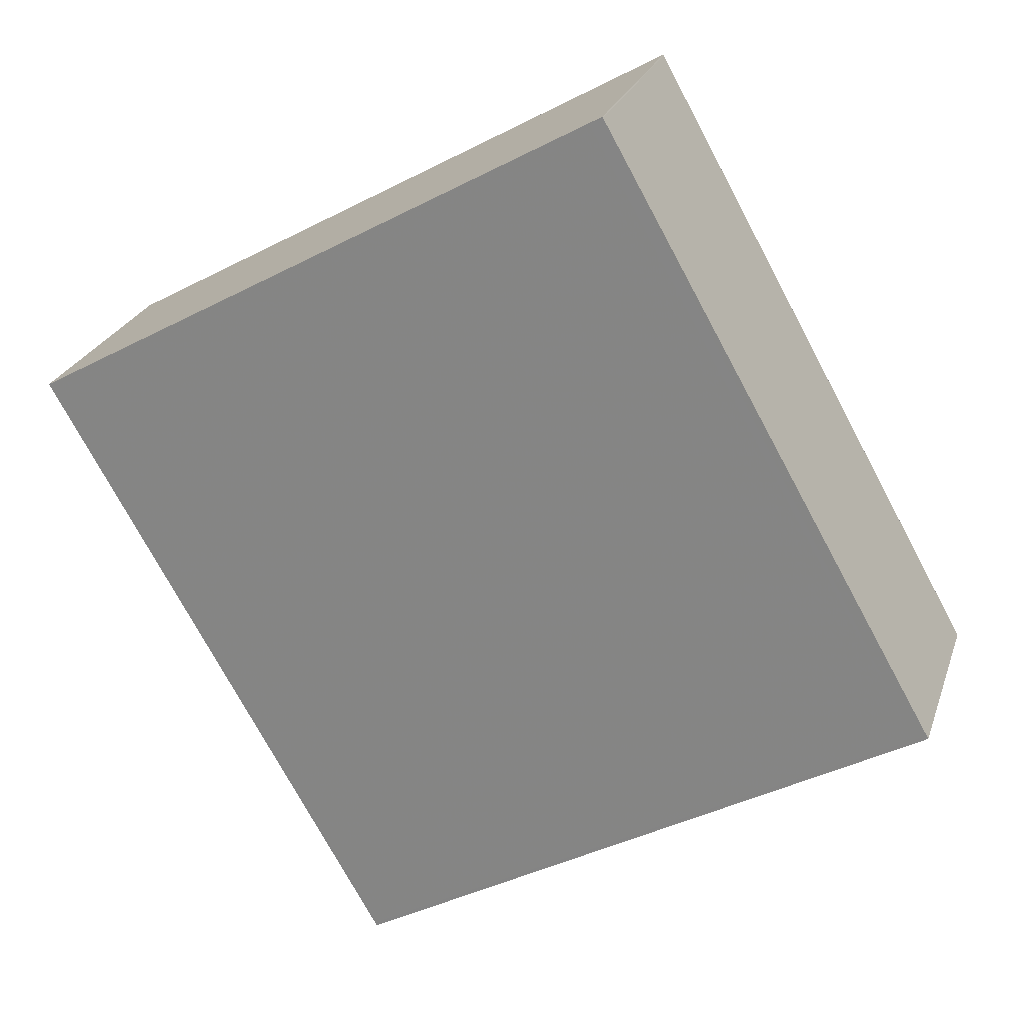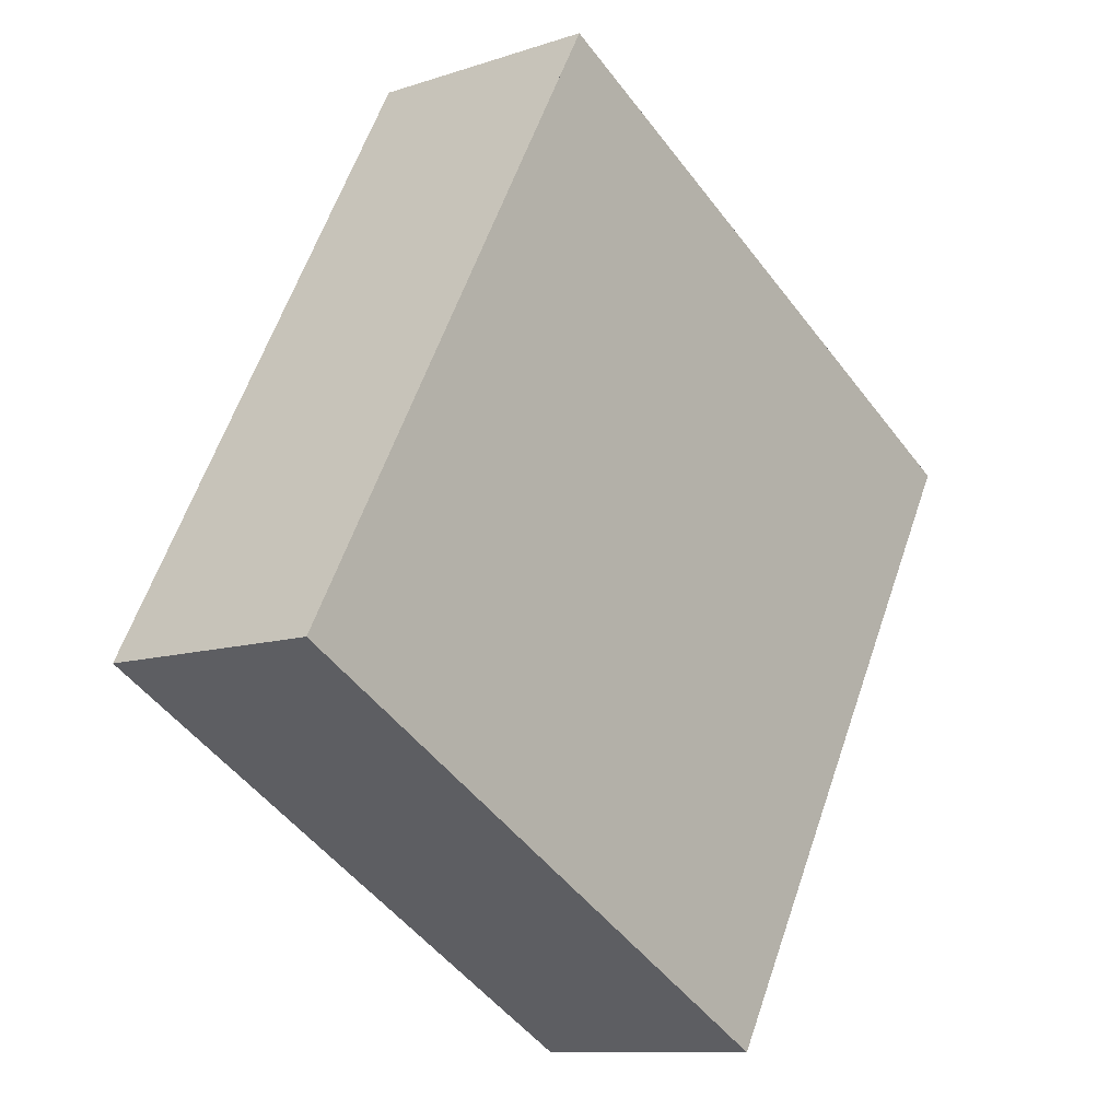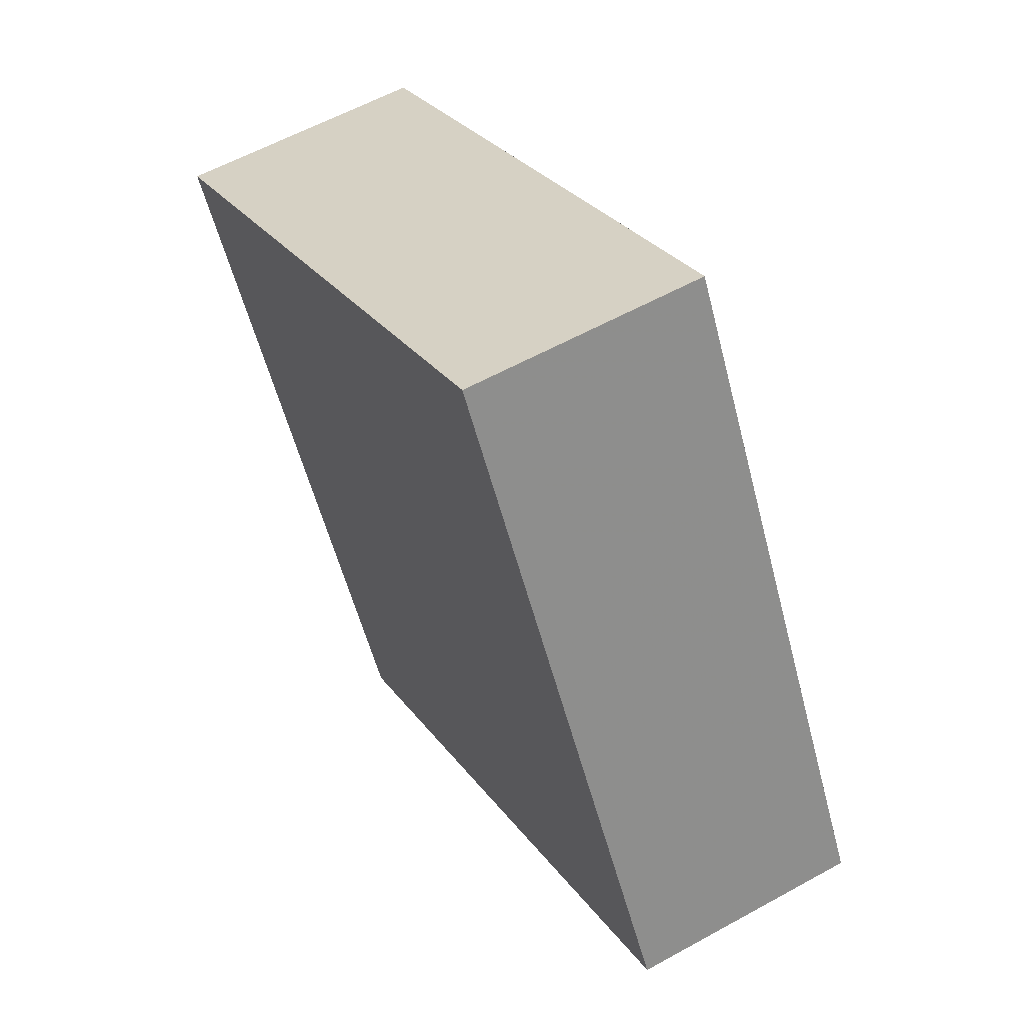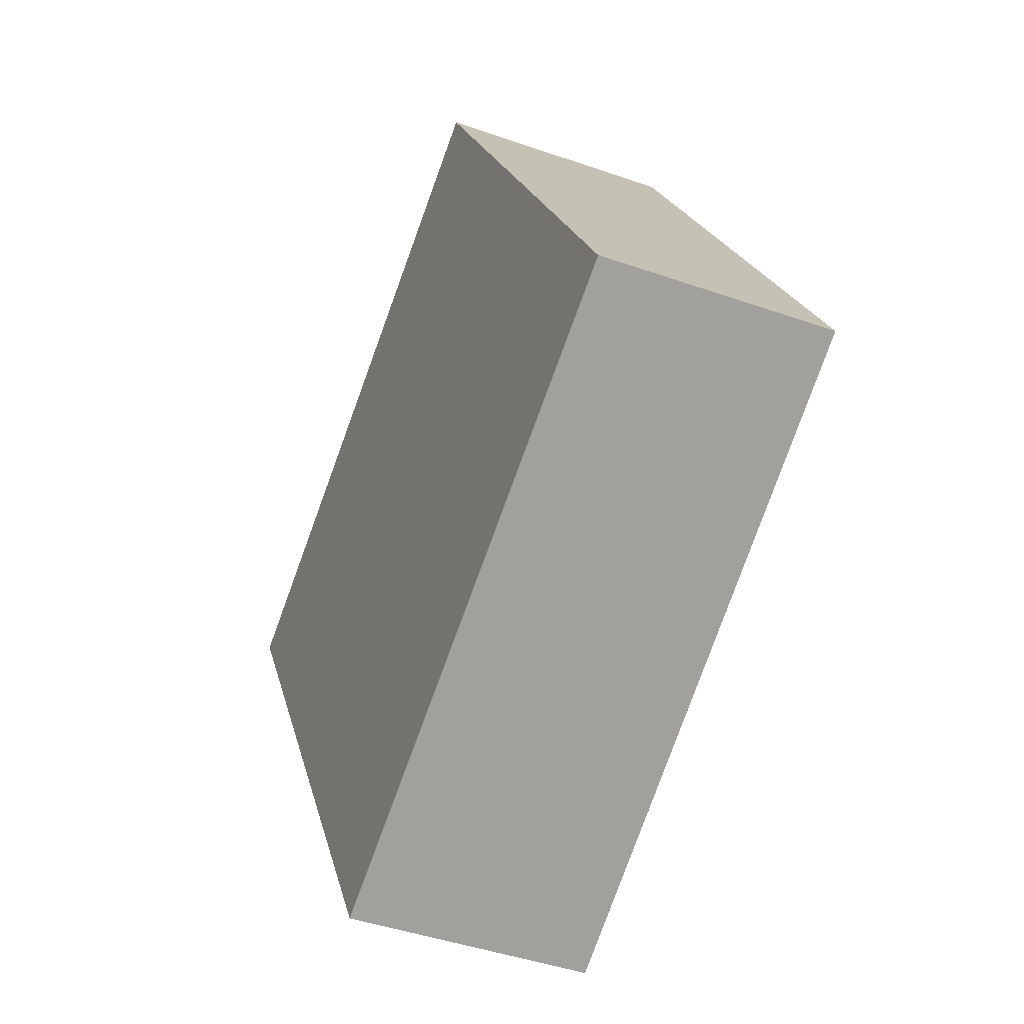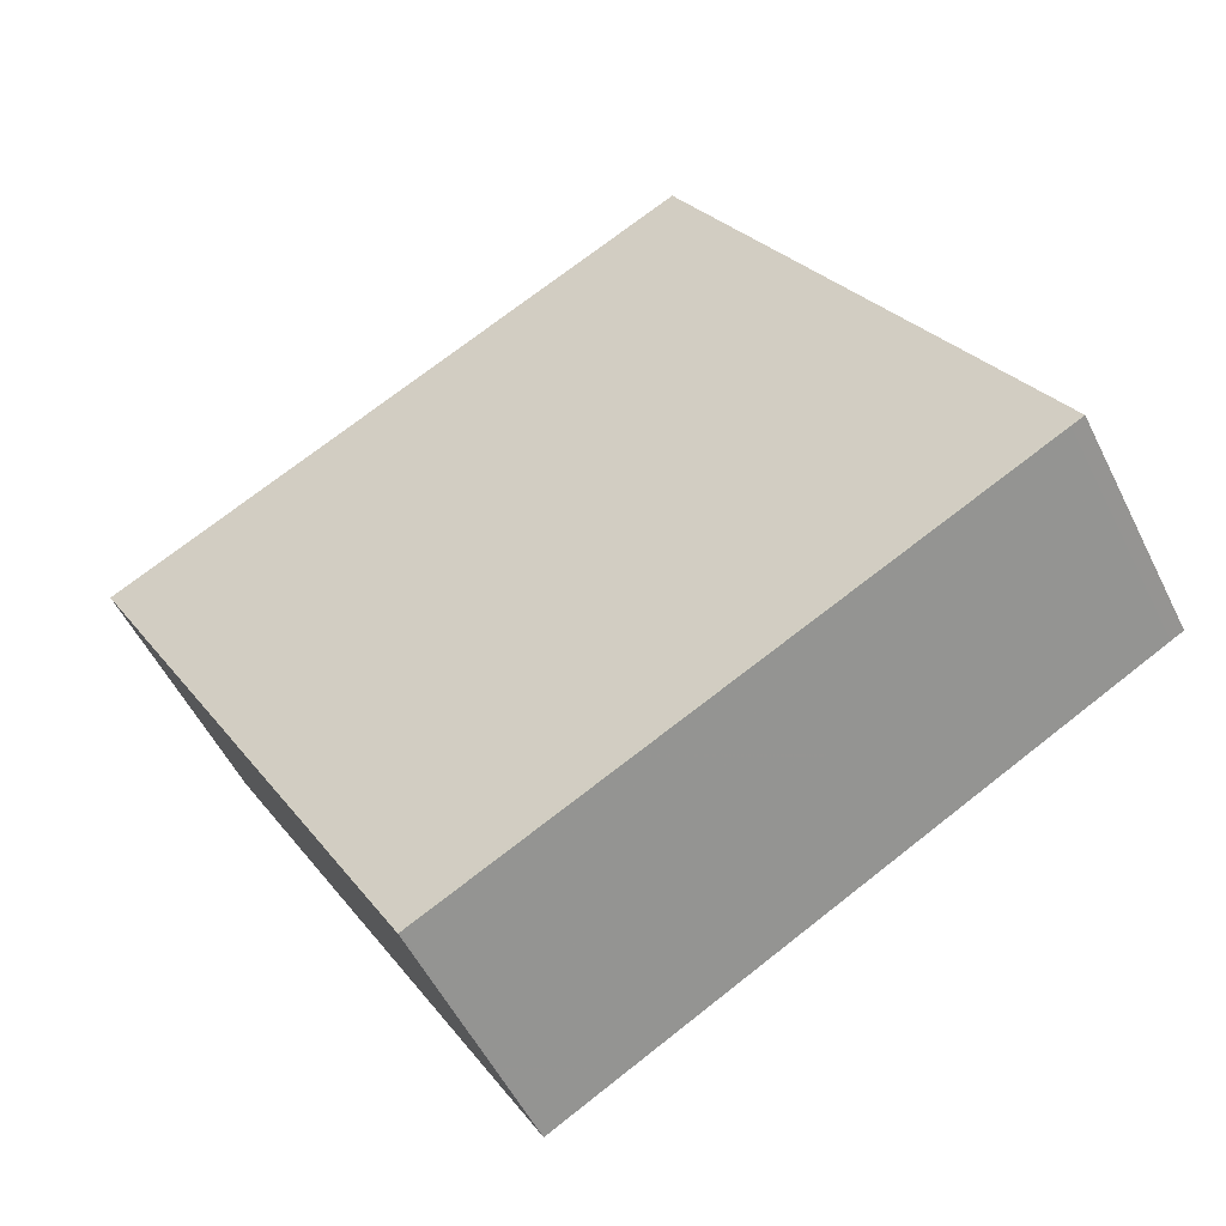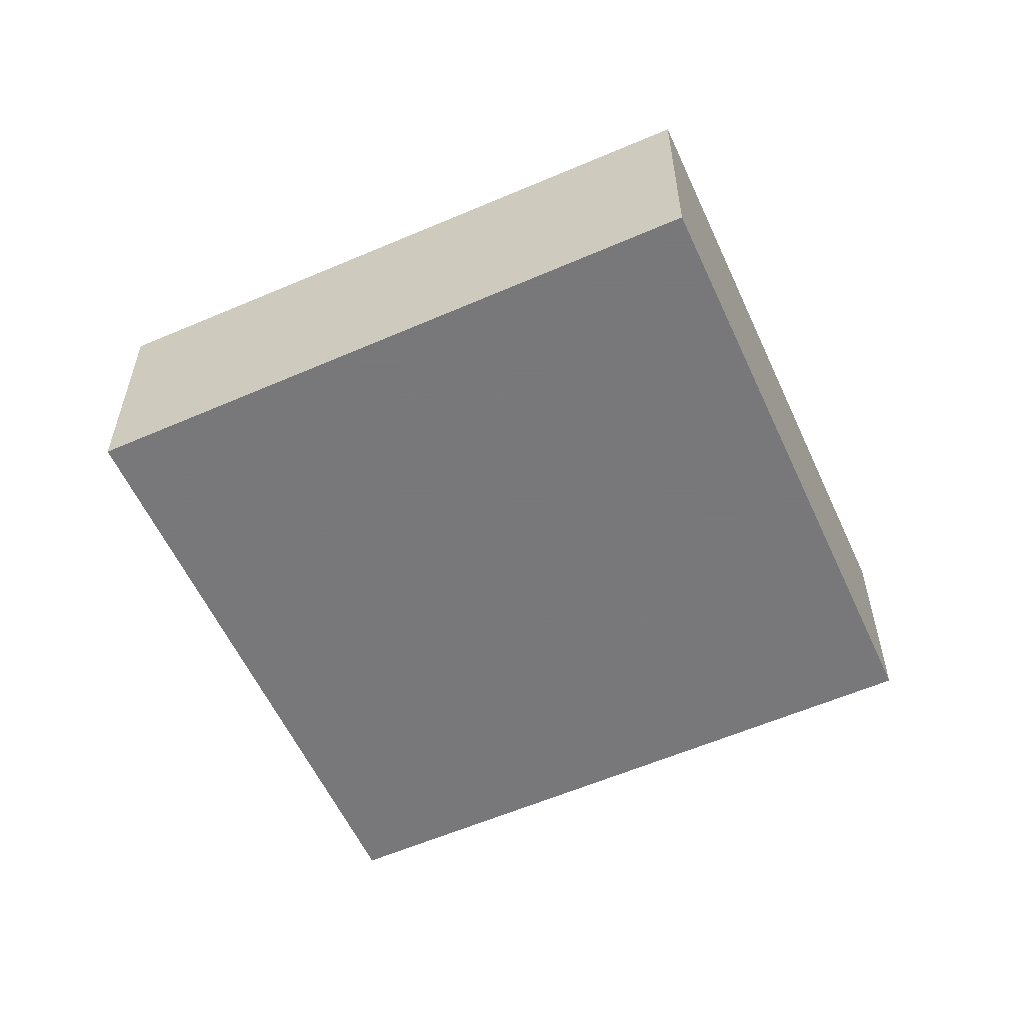
<metadata>
{"format":"obj","ext":"obj","renderer":"f3d","projection":"perspective","resolution":1024,"background":"white","views":[{"elev":24.4,"azim":16.4,"up":"+Y"},{"elev":-10.3,"azim":130.2,"up":"+Y"},{"elev":58.4,"azim":60.2,"up":"+Y"},{"elev":-44.2,"azim":67.7,"up":"+Y"},{"elev":-53.3,"azim":25.8,"up":"+Y"},{"elev":-57.6,"azim":-36.4,"up":"+Z"}]}
</metadata>
<code>
v -2330 -2510 1.739
v -2327 -2515 1.661
v -2331 -2517 1.715
v -2334 -2513 1.794
v -2330 -2510 1.741
v -2327 -2515 1.662
v -2330 -2510 1.739
v -2330 -2510 1.74
v -2334 -2513 1.794
v -2334 -2513 1.793
v -2331 -2517 1.715
v -2334 -2513 1.794
v -2327 -2515 1.663
v -2331 -2517 1.716
v -2331 -2517 1.716
v -2327 -2515 1.661
v -2330 -2510 1.739
v -2330 -2510 1.739
v -2330 -2510 0
v -2330 -2510 0
v -2327 -2515 1.662
v -2327 -2515 1.661
v -2327 -2515 0
v -2327 -2515 -2.22e-16
v -2331 -2517 1.716
v -2331 -2517 1.715
v -2331 -2517 0
v -2331 -2517 0
v -2334 -2513 1.794
v -2334 -2513 1.794
v -2334 -2513 0
v -2334 -2513 0
v -2330 -2510 1.739
v -2330 -2510 1.741
v -2330 -2510 0
v -2330 -2510 0
v -2331 -2517 1.715
v -2327 -2515 1.662
v -2327 -2515 -2.22e-16
v -2331 -2517 -2.22e-16
v -2327 -2515 1.661
v -2330 -2510 1.739
v -2330 -2510 0
v -2327 -2515 0
v -2334 -2513 1.794
v -2334 -2513 1.794
v -2334 -2513 0
v -2334 -2513 0
v -2331 -2517 1.715
v -2331 -2517 1.715
v -2331 -2517 -2.22e-16
v -2331 -2517 0
v -2330 -2510 1.741
v -2334 -2513 1.794
v -2334 -2513 0
v -2330 -2510 0
v -2334 -2513 1.794
v -2331 -2517 1.716
v -2331 -2517 0
v -2334 -2513 0
v -2327 -2515 1.661
v -2327 -2515 1.661
v -2327 -2515 0
v -2327 -2515 0
v -2330 -2510 0
v -2327 -2515 0
v -2331 -2517 0
v -2334 -2513 0
f 10 9 4 12
f 8 5 1 7
f 13 8 7 16
f 15 9 10 14
f 14 10 8 13
f 12 5 8 10
f 13 6 11 14
f 14 11 3 15
f 16 2 6 13
f 18 19 20 17
f 22 23 24 21
f 26 27 28 25
f 30 31 32 29
f 34 35 36 33
f 38 39 40 37
f 42 43 44 41
f 46 47 48 45
f 50 51 52 49
f 54 55 56 53
f 58 59 60 57
f 62 63 64 61
f 66 67 68 65

</code>
